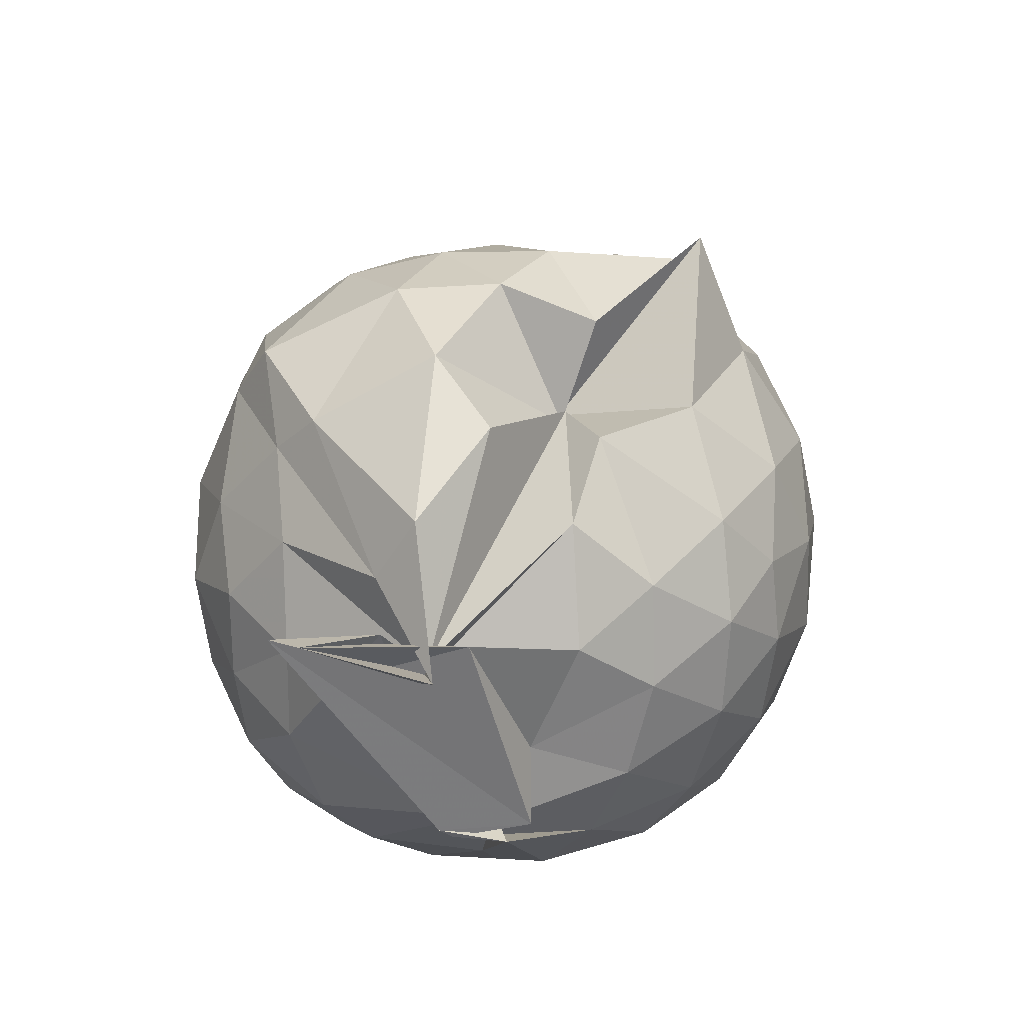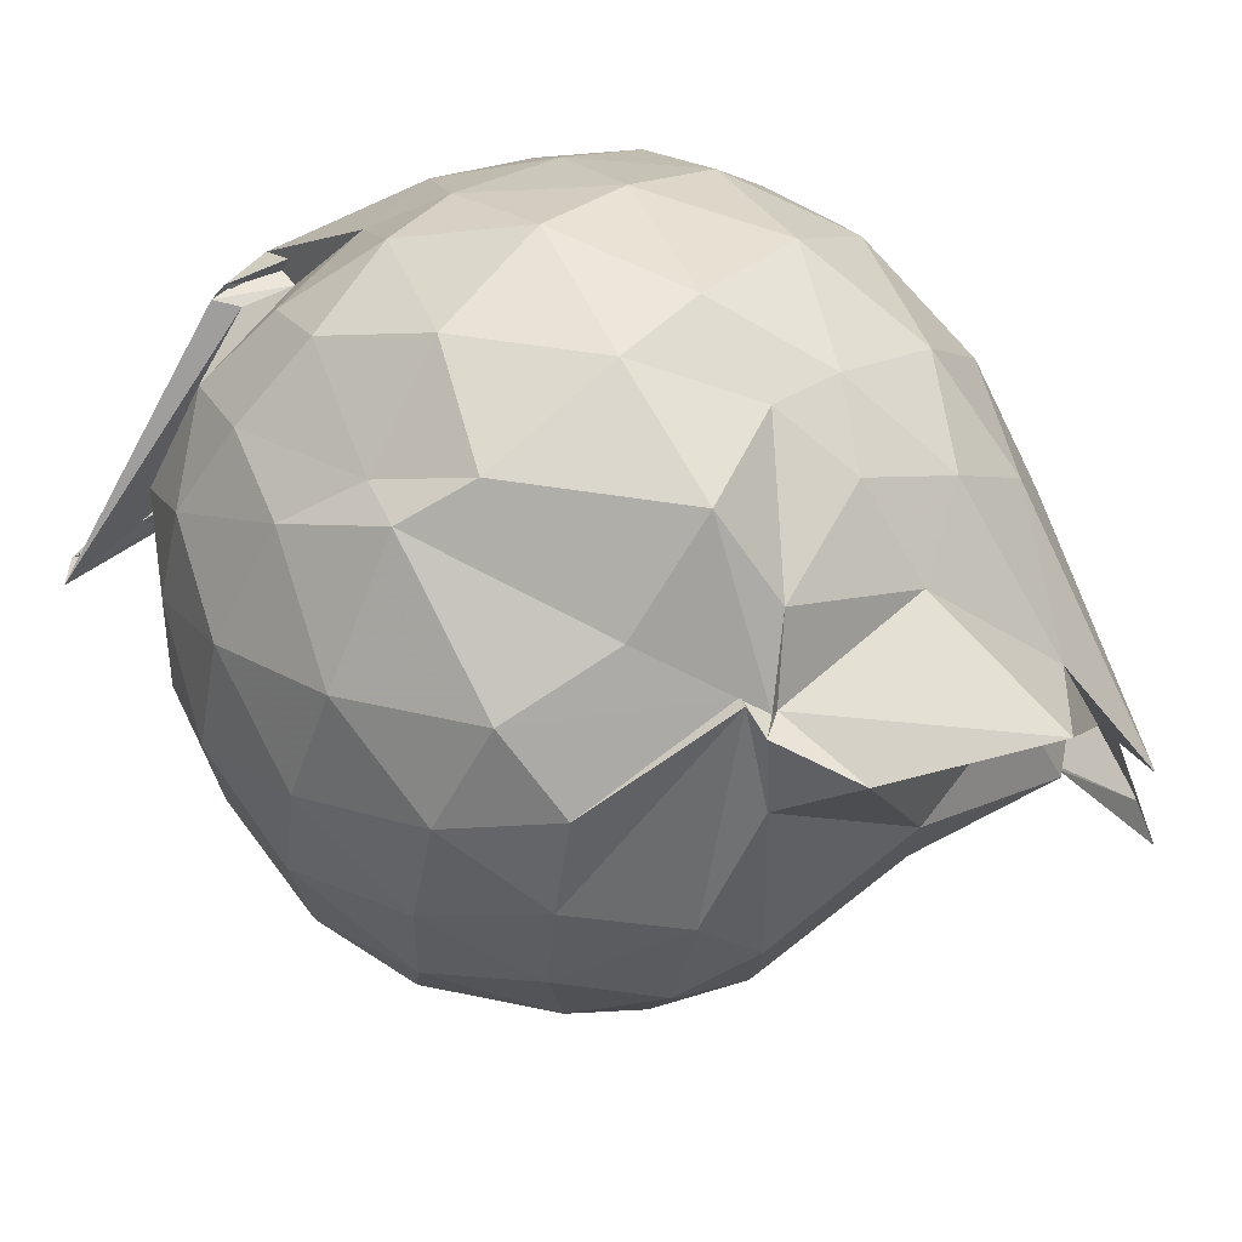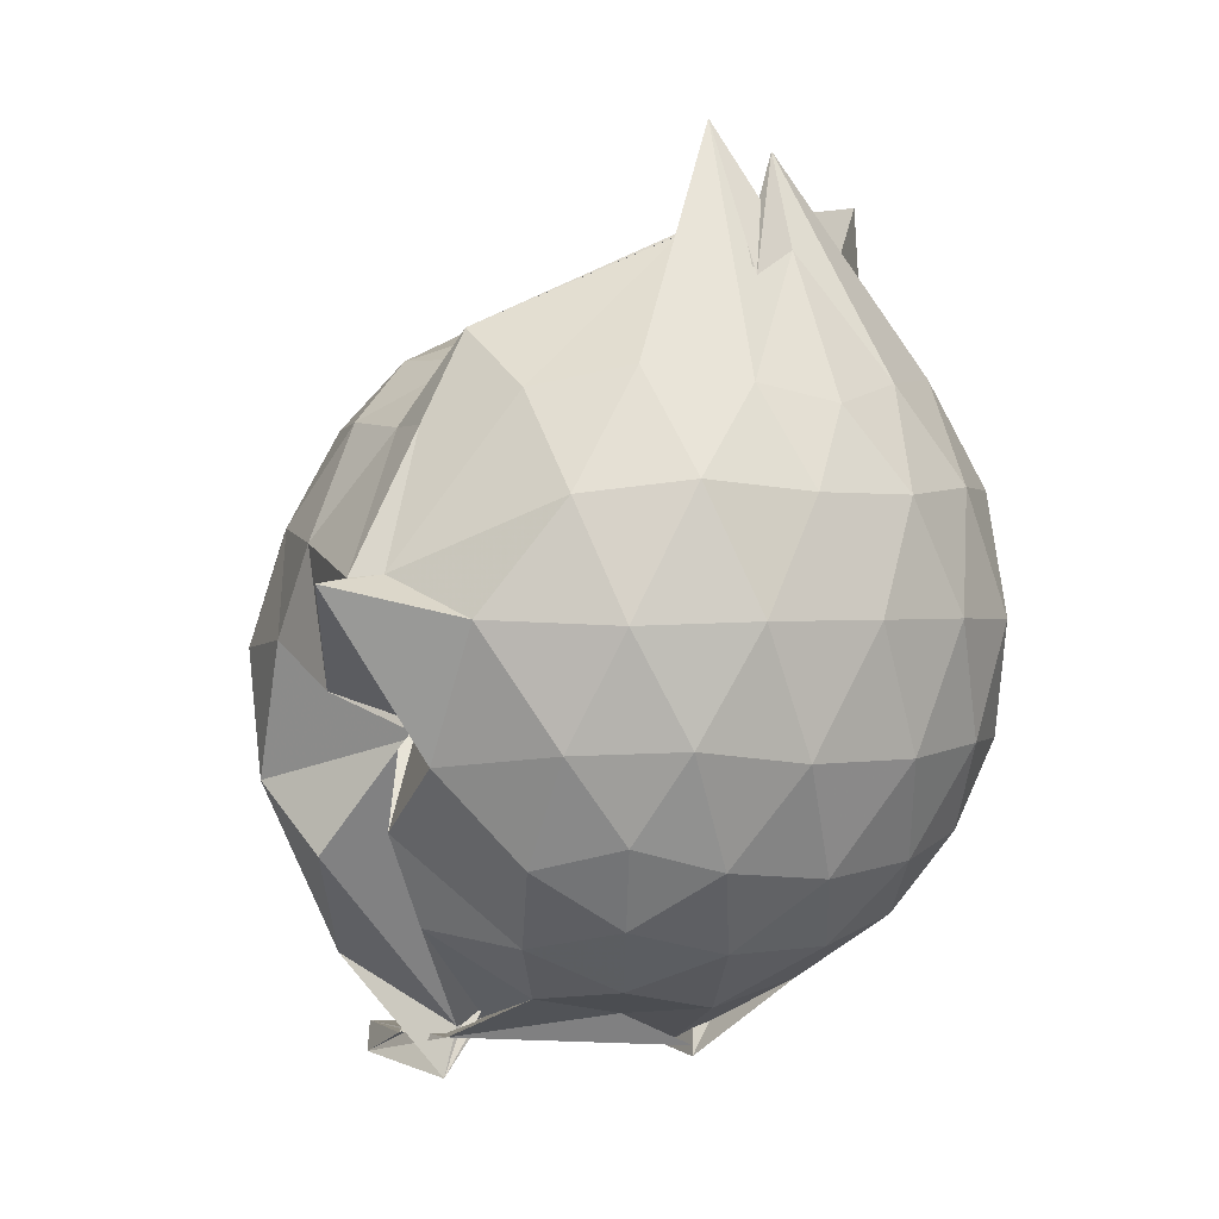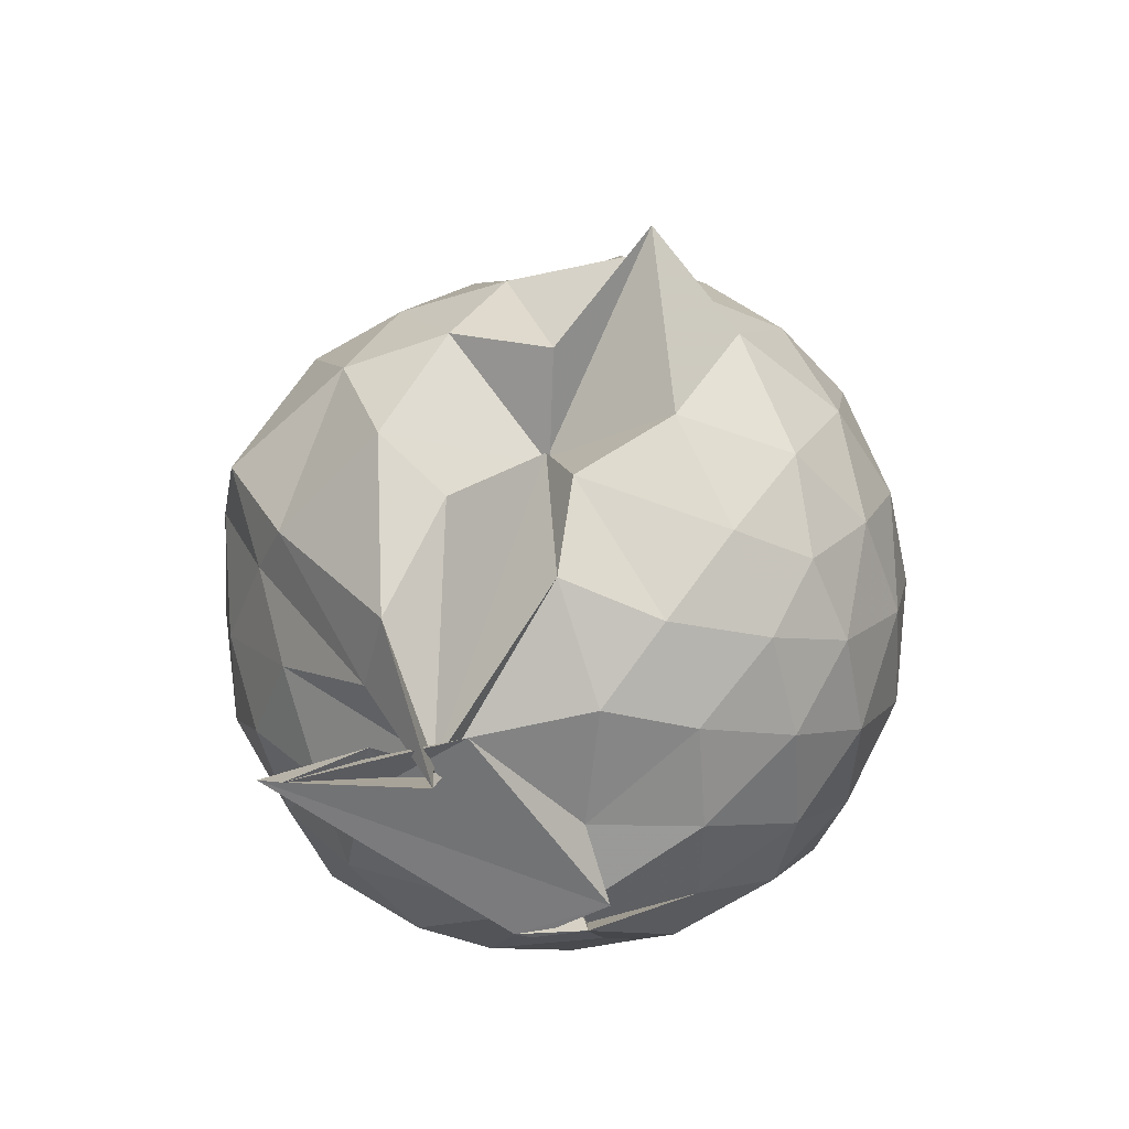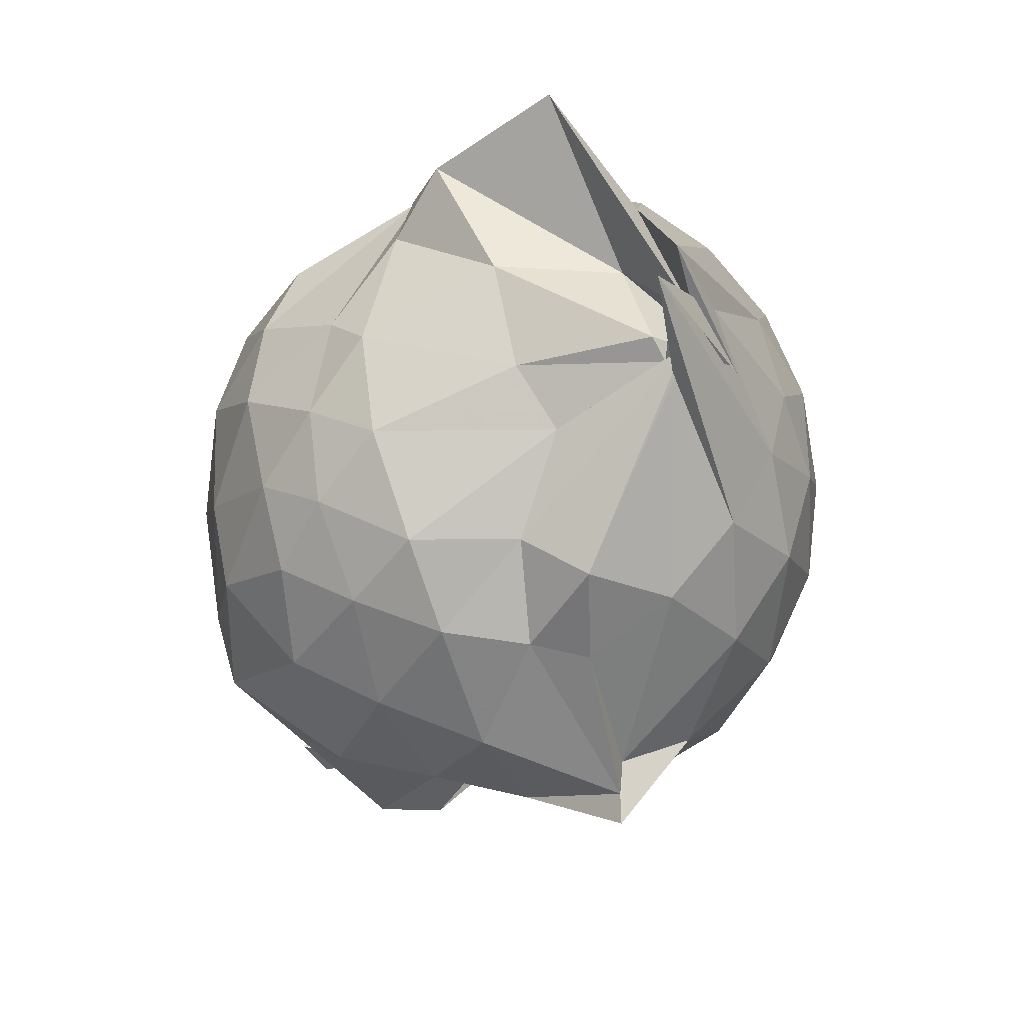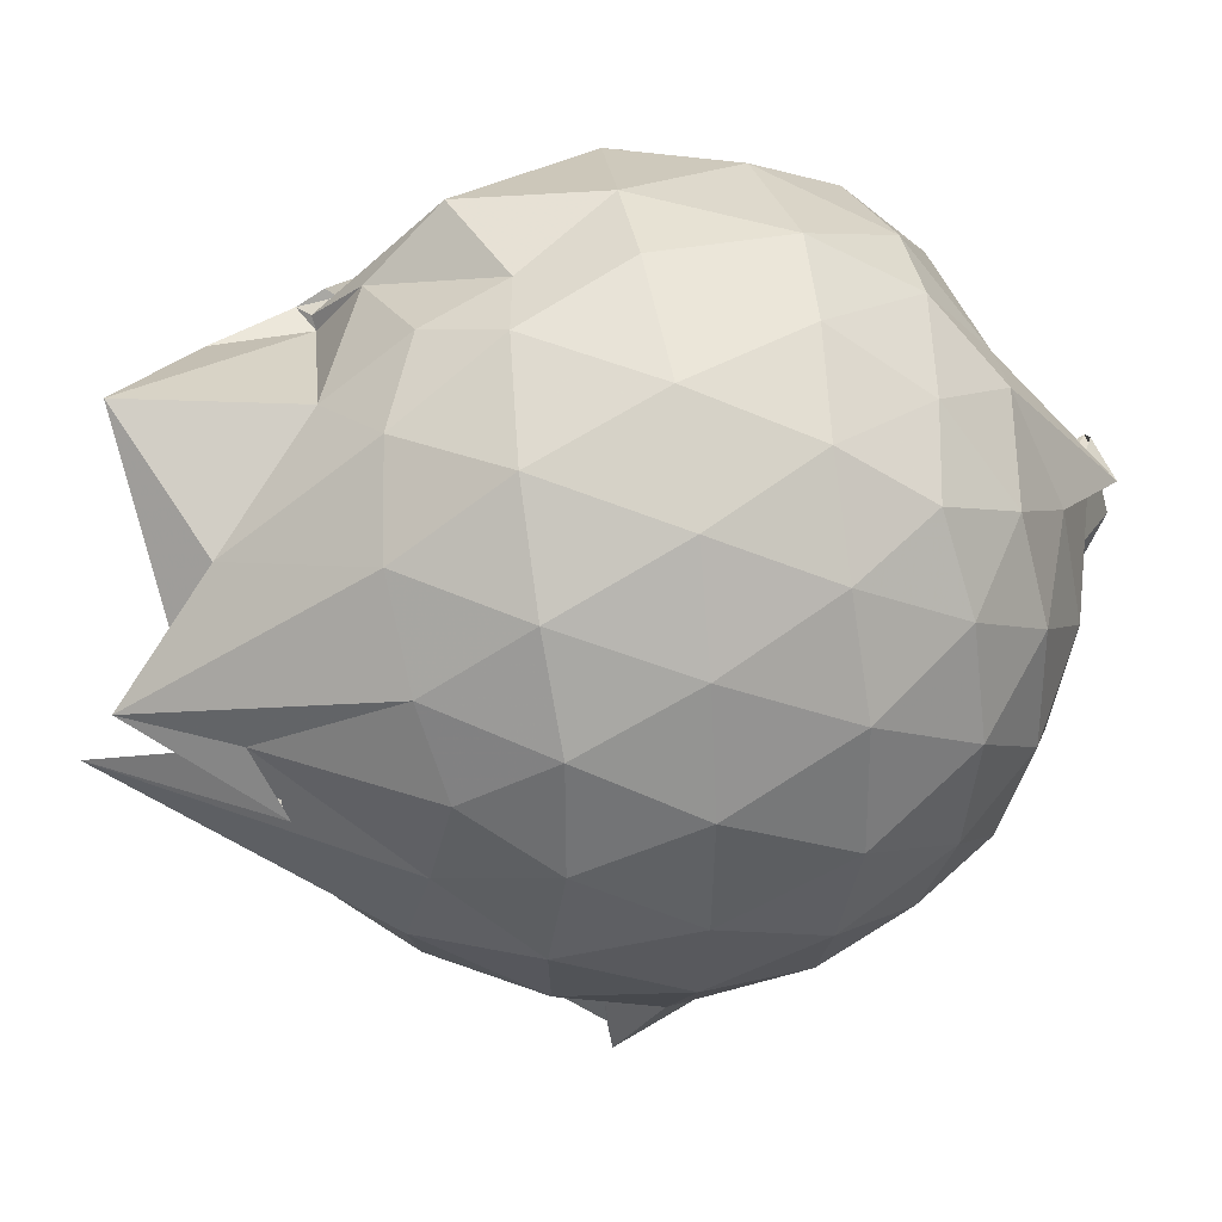
<metadata>
{"format":"obj","ext":"obj","renderer":"f3d","projection":"perspective","resolution":1024,"background":"white","views":[{"elev":-52.3,"azim":-14.6,"up":"+Z"},{"elev":61.4,"azim":-46.5,"up":"+Y"},{"elev":-0.5,"azim":52.9,"up":"+Z"},{"elev":-51.3,"azim":3.1,"up":"+Z"},{"elev":60.6,"azim":-1.7,"up":"+Z"},{"elev":32.7,"azim":78.9,"up":"+Y"}]}
</metadata>
<code>
v 0.3893 -0.3706 1.714
v 0.1279 -0.1848 -0.2571
v 0.7805 -0.2811 1.265
v 0.7224 -0.06635 1.324
v 0.5984 0.1579 1.355
v 0.4213 0.3455 1.323
v 0.2316 0.4607 1.232
v -0.05228 0.4203 1.3
v -0.1833 0.2968 1.394
v -0.2058 0.3219 1.335
v -0.5629 0.1877 1.24
v -0.6511 -0.02612 1.28
v -0.6903 -0.2715 1.293
v -0.6431 -0.5365 1.286
v -0.5974 -0.747 1.204
v -0.4025 -0.8665 1.245
v -0.1721 -0.967 1.248
v 0.05791 -0.9962 1.221
v 0.2134 -1.037 1.217
v 0.4303 -0.9067 1.292
v 0.602 -0.7163 1.343
v 0.7263 -0.488 1.306
v 0.8677 -0.1454 1.06
v 0.7787 0.1083 1.089
v 0.6054 0.3433 1.095
v 0.356 0.5068 1.067
v 0.1972 0.5386 1.034
v -0.06519 0.5885 1.127
v -0.3066 0.4104 1.138
v -0.5668 0.3262 1.053
v -0.7276 0.1107 1.034
v -0.8071 -0.1442 1.047
v -0.805 -0.453 1.034
v -0.77 -0.6721 0.9796
v -0.5778 -0.921 0.995
v -0.3477 -1.05 1
v -0.07167 -1.155 0.9561
v 0.2935 -1.276 0.8685
v 0.304 -1.187 0.8782
v 0.6184 -0.9141 1.049
v 0.7787 -0.6838 1.082
v 0.8627 -0.4207 1.058
v 0.8761 0.005318 0.7832
v 0.7595 0.261 0.784
v 0.5504 0.4665 0.787
v 0.2601 0.5959 0.7944
v 0.0381 0.6268 0.7953
v -0.2987 0.5643 0.7631
v -0.4528 0.4844 0.6845
v -0.7052 0.2461 0.7473
v -0.825 -0.01584 0.7398
v -0.8653 -0.3031 0.734
v -0.82 -0.647 0.7227
v -0.7751 -0.8254 0.6744
v -0.4709 -1.081 0.7148
v -0.2075 -1.155 0.7337
v 0.04728 -1.176 0.6184
v 0.2932 -1.357 0.8555
v 0.4954 -1.086 0.7785
v 0.7394 -0.8496 0.7645
v 0.8761 -0.58 0.7747
v 0.9245 -0.2863 0.7787
v 0.7904 0.1272 0.4954
v 0.6308 0.3469 0.4991
v 0.4034 0.4908 0.4701
v 0.1806 0.5687 0.4521
v -0.1351 0.5797 0.4905
v -0.4007 0.4496 0.5628
v -0.5455 0.3325 0.4487
v -0.7316 0.09118 0.4402
v -0.8291 -0.1718 0.4661
v -0.8085 -0.4489 0.4724
v -0.6986 -0.7045 0.4232
v -0.6277 -0.8512 0.3705
v -0.3658 -1.109 0.3992
v 0.02365 -0.9097 0.5122
v 0.01697 -0.9108 0.5419
v 0.3294 -1.085 0.4535
v 0.6133 -0.9302 0.4849
v 0.7858 -0.7077 0.4946
v 0.8668 -0.445 0.4638
v 0.8717 -0.1405 0.4681
v 0.6474 0.1971 0.2818
v 0.4516 0.3209 0.2392
v 0.1874 0.4159 0.194
v 0.005387 0.4572 0.2023
v -0.2511 0.4551 0.2587
v -0.4479 0.3232 0.2305
v -0.595 0.1356 0.1913
v -0.6803 -0.09137 0.2023
v -0.7399 -0.3168 0.2577
v -0.6388 -0.5648 0.2107
v -0.4127 -0.7059 -0.03263
v -0.3555 -0.8978 -0.02449
v -0.2045 -1.047 0.2233
v 0.01837 -0.9674 0.4836
v 0.08648 -1.039 0.2953
v 0.4527 -0.9116 0.2251
v 0.64 -0.7727 0.2796
v 0.719 -0.5641 0.2221
v 0.7553 -0.2967 0.1981
v 0.726 -0.02505 0.2251
v 0.5652 -0.2395 1.635
v 0.4523 -0.2072 1.883
v 0.3775 0.07278 1.661
v 0.21 0.3043 1.427
v -0.1602 0.2716 1.388
v -0.2268 0.296 1.422
v -0.2199 0.3366 1.36
v -0.4505 -0.1423 1.466
v -0.5067 -0.409 1.454
v -0.4879 -0.6387 1.376
v -0.2496 -0.7778 1.409
v 0.04015 -0.7771 1.394
v 0.2097 -0.9103 1.443
v 0.4384 -0.4578 1.677
v 0.391 -0.3485 1.954
v 0.6184 -0.3918 1.56
v 0.5029 -0.3041 1.709
v 0.1483 0.3285 1.835
v -0.1574 0.261 1.615
v -0.2742 0.1297 1.474
v -0.3624 -0.2481 1.563
v -0.3369 -0.5113 1.516
v 0.1411 -0.5296 1.53
v 0.4837 -0.389 1.707
v 0.4348 -0.3269 1.87
v 0.6063 -0.372 1.574
v 0.3321 -0.09492 1.606
v -0.009501 -0.09139 1.647
v 0.03999 -0.3748 1.601
v 0.4226 -0.4185 1.669
v 0.5319 0.09437 0.07996
v 0.2748 0.2304 0.03301
v 0.09597 0.2184 0.01839
v -0.1974 0.3097 0.08312
v -0.3673 0.1528 0.01576
v -0.5134 -0.1148 -0.02032
v -0.5705 -0.3342 0.0576
v -0.2272 -0.5443 -0.1511
v -0.2463 -0.6634 -0.3396
v -0.2513 -0.6234 -0.2152
v 0.04305 -0.9205 0.06779
v 0.2861 -0.8063 0.03256
v 0.5328 -0.6995 0.08493
v 0.5828 -0.4462 0.02291
v 0.5862 -0.1553 0.02442
v 0.3378 -0.03344 -0.08021
v 0.07368 -0.142 -0.2939
v 0.04735 -0.1214 -0.1739
v -0.06815 -0.1268 -0.2184
v -0.39 -0.7024 -0.24
v -0.5821 -0.6727 -0.3109
v -0.2605 -0.5371 -0.201
v 0.1271 -0.6647 -0.1066
v 0.3528 -0.5697 -0.07672
v 0.3567 -0.3087 -0.131
v -0.06211 -0.107 -0.2759
v -0.1018 -0.1211 -0.2766
v -0.6526 -0.6208 -0.2445
v -0.1685 -0.7067 -0.226
v 0.07808 -0.367 -0.1686
f 3 23 4
f 4 23 24
f 4 24 5
f 5 24 25
f 5 25 6
f 6 25 26
f 6 26 7
f 7 26 27
f 7 27 8
f 8 27 28
f 8 28 9
f 9 28 29
f 9 29 10
f 10 29 30
f 10 30 11
f 11 30 31
f 11 31 12
f 12 31 32
f 12 32 13
f 13 32 33
f 13 33 14
f 14 33 34
f 14 34 15
f 15 34 35
f 15 35 16
f 16 35 36
f 16 36 17
f 17 36 37
f 17 37 18
f 18 37 38
f 18 38 19
f 19 38 39
f 19 39 20
f 20 39 40
f 20 40 21
f 21 40 41
f 21 41 22
f 22 41 42
f 22 42 3
f 3 42 23
f 23 43 24
f 24 43 44
f 24 44 25
f 25 44 45
f 25 45 26
f 26 45 46
f 26 46 27
f 27 46 47
f 27 47 28
f 28 47 48
f 28 48 29
f 29 48 49
f 29 49 30
f 30 49 50
f 30 50 31
f 31 50 51
f 31 51 32
f 32 51 52
f 32 52 33
f 33 52 53
f 33 53 34
f 34 53 54
f 34 54 35
f 35 54 55
f 35 55 36
f 36 55 56
f 36 56 37
f 37 56 57
f 37 57 38
f 38 57 58
f 38 58 39
f 39 58 59
f 39 59 40
f 40 59 60
f 40 60 41
f 41 60 61
f 41 61 42
f 42 61 62
f 42 62 23
f 23 62 43
f 43 63 44
f 44 63 64
f 44 64 45
f 45 64 65
f 45 65 46
f 46 65 66
f 46 66 47
f 47 66 67
f 47 67 48
f 48 67 68
f 48 68 49
f 49 68 69
f 49 69 50
f 50 69 70
f 50 70 51
f 51 70 71
f 51 71 52
f 52 71 72
f 52 72 53
f 53 72 73
f 53 73 54
f 54 73 74
f 54 74 55
f 55 74 75
f 55 75 56
f 56 75 76
f 56 76 57
f 57 76 77
f 57 77 58
f 58 77 78
f 58 78 59
f 59 78 79
f 59 79 60
f 60 79 80
f 60 80 61
f 61 80 81
f 61 81 62
f 62 81 82
f 62 82 43
f 43 82 63
f 63 83 64
f 64 83 84
f 64 84 65
f 65 84 85
f 65 85 66
f 66 85 86
f 66 86 67
f 67 86 87
f 67 87 68
f 68 87 88
f 68 88 69
f 69 88 89
f 69 89 70
f 70 89 90
f 70 90 71
f 71 90 91
f 71 91 72
f 72 91 92
f 72 92 73
f 73 92 93
f 73 93 74
f 74 93 94
f 74 94 75
f 75 94 95
f 75 95 76
f 76 95 96
f 76 96 77
f 77 96 97
f 77 97 78
f 78 97 98
f 78 98 79
f 79 98 99
f 79 99 80
f 80 99 100
f 80 100 81
f 81 100 101
f 81 101 82
f 82 101 102
f 82 102 63
f 63 102 83
f 103 104 118
f 104 119 118
f 104 105 119
f 105 120 119
f 105 106 120
f 106 107 120
f 107 121 120
f 107 108 121
f 108 122 121
f 108 109 122
f 109 110 122
f 110 123 122
f 110 111 123
f 111 124 123
f 111 112 124
f 112 113 124
f 113 125 124
f 113 114 125
f 114 126 125
f 114 115 126
f 115 116 126
f 116 127 126
f 116 117 127
f 117 118 127
f 117 103 118
f 118 119 128
f 119 129 128
f 119 120 129
f 120 121 129
f 121 130 129
f 121 122 130
f 122 123 130
f 123 131 130
f 123 124 131
f 124 125 131
f 125 132 131
f 125 126 132
f 126 127 132
f 127 128 132
f 127 118 128
f 133 148 134
f 134 148 149
f 134 149 135
f 135 149 150
f 135 150 136
f 136 150 137
f 137 150 151
f 137 151 138
f 138 151 152
f 138 152 139
f 139 152 140
f 140 152 153
f 140 153 141
f 141 153 154
f 141 154 142
f 142 154 143
f 143 154 155
f 143 155 144
f 144 155 156
f 144 156 145
f 145 156 146
f 146 156 157
f 146 157 147
f 147 157 148
f 147 148 133
f 148 158 149
f 149 158 159
f 149 159 150
f 150 159 151
f 151 159 160
f 151 160 152
f 152 160 153
f 153 160 161
f 153 161 154
f 154 161 155
f 155 161 162
f 155 162 156
f 156 162 157
f 157 162 158
f 157 158 148
f 3 4 103
f 103 4 104
f 4 5 104
f 104 5 105
f 5 6 105
f 105 6 106
f 6 7 106
f 7 8 106
f 106 8 107
f 8 9 107
f 107 9 108
f 9 10 108
f 108 10 109
f 10 11 109
f 11 12 109
f 109 12 110
f 12 13 110
f 110 13 111
f 13 14 111
f 111 14 112
f 14 15 112
f 15 16 112
f 112 16 113
f 16 17 113
f 113 17 114
f 17 18 114
f 114 18 115
f 18 19 115
f 19 20 115
f 115 20 116
f 20 21 116
f 116 21 117
f 21 22 117
f 117 22 103
f 22 3 103
f 83 133 84
f 84 133 134
f 84 134 85
f 85 134 135
f 85 135 86
f 86 135 136
f 86 136 87
f 87 136 88
f 88 136 137
f 88 137 89
f 89 137 138
f 89 138 90
f 90 138 139
f 90 139 91
f 91 139 92
f 92 139 140
f 92 140 93
f 93 140 141
f 93 141 94
f 94 141 142
f 94 142 95
f 95 142 96
f 96 142 143
f 96 143 97
f 97 143 144
f 97 144 98
f 98 144 145
f 98 145 99
f 99 145 100
f 100 145 146
f 100 146 101
f 101 146 147
f 101 147 102
f 102 147 133
f 102 133 83
f 128 129 1
f 129 130 1
f 130 131 1
f 131 132 1
f 132 128 1
f 159 158 2
f 160 159 2
f 161 160 2
f 162 161 2
f 158 162 2

</code>
